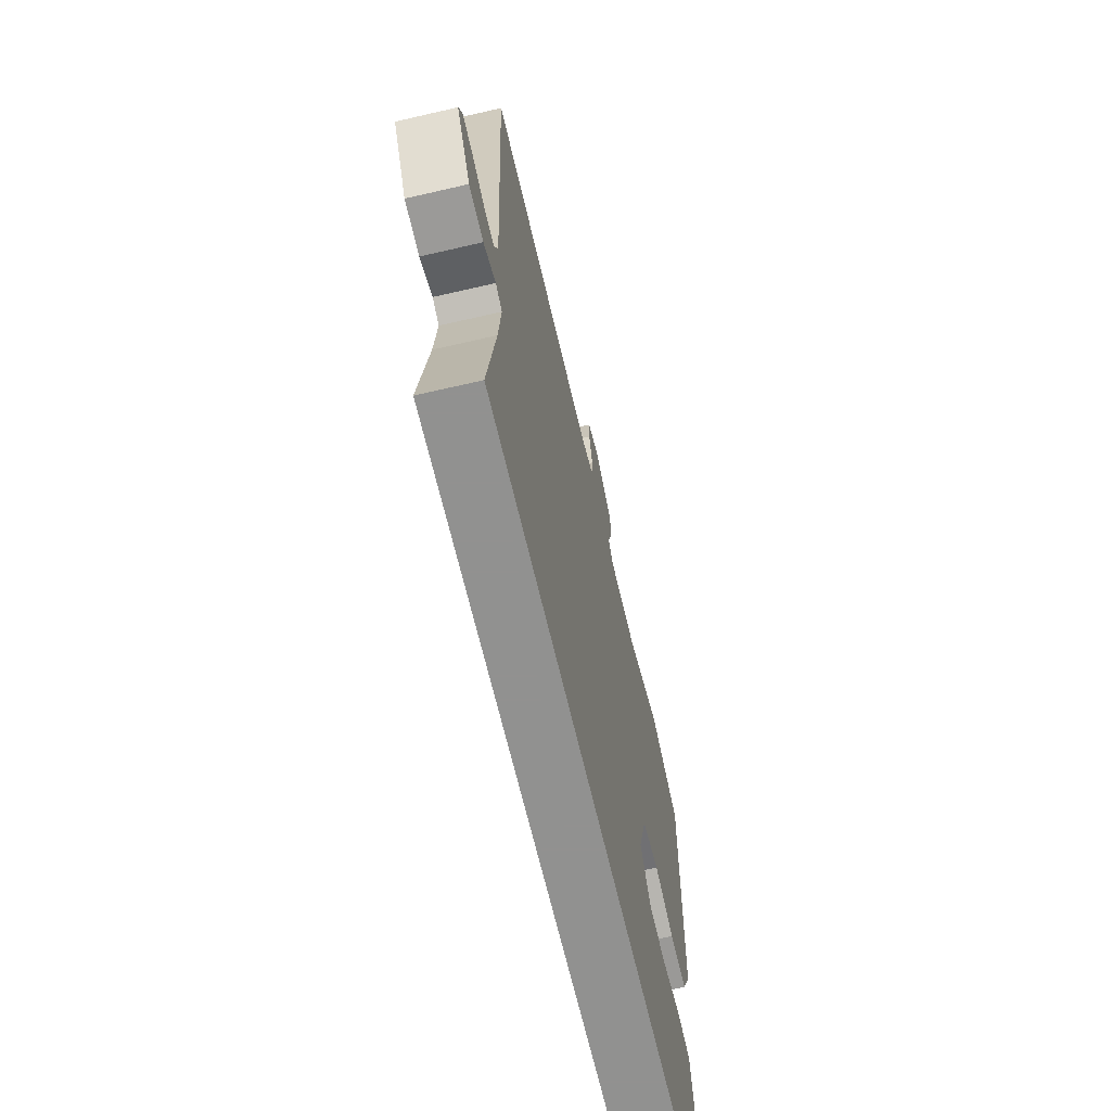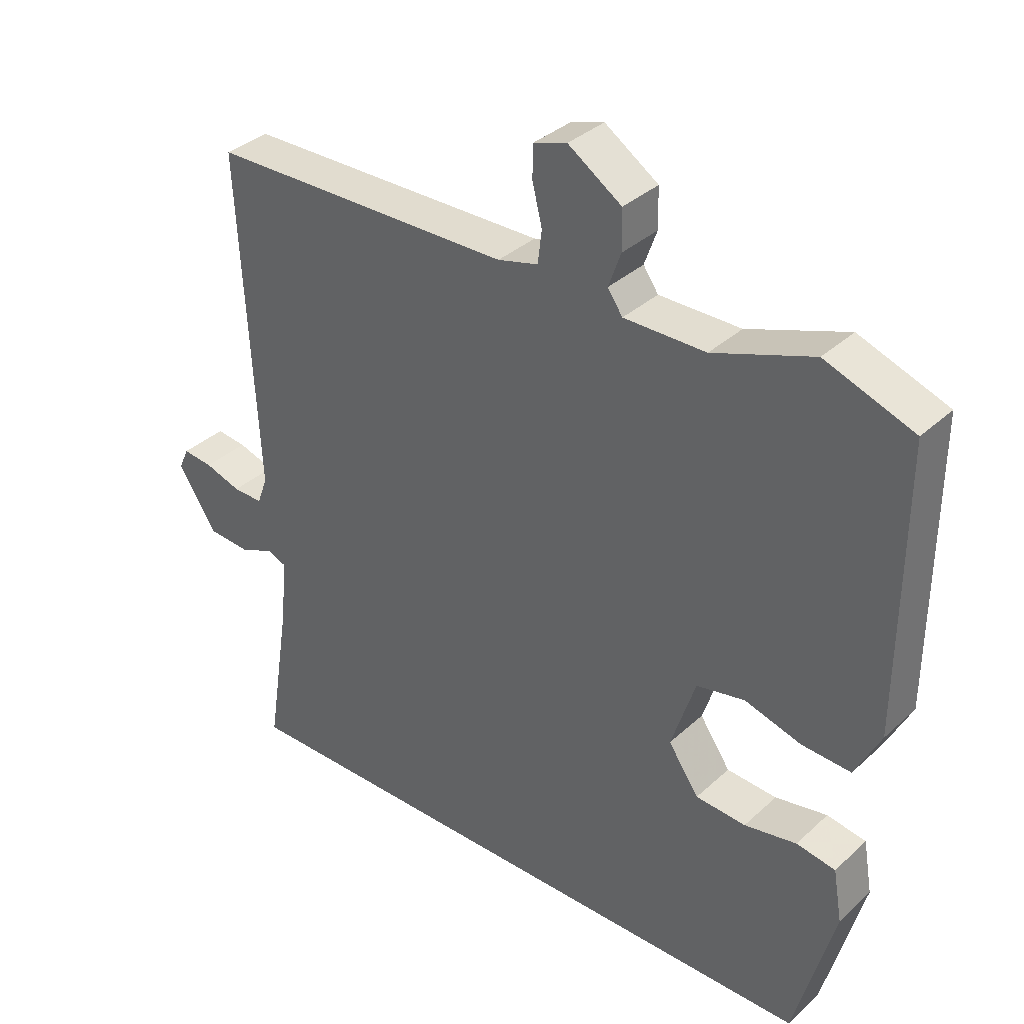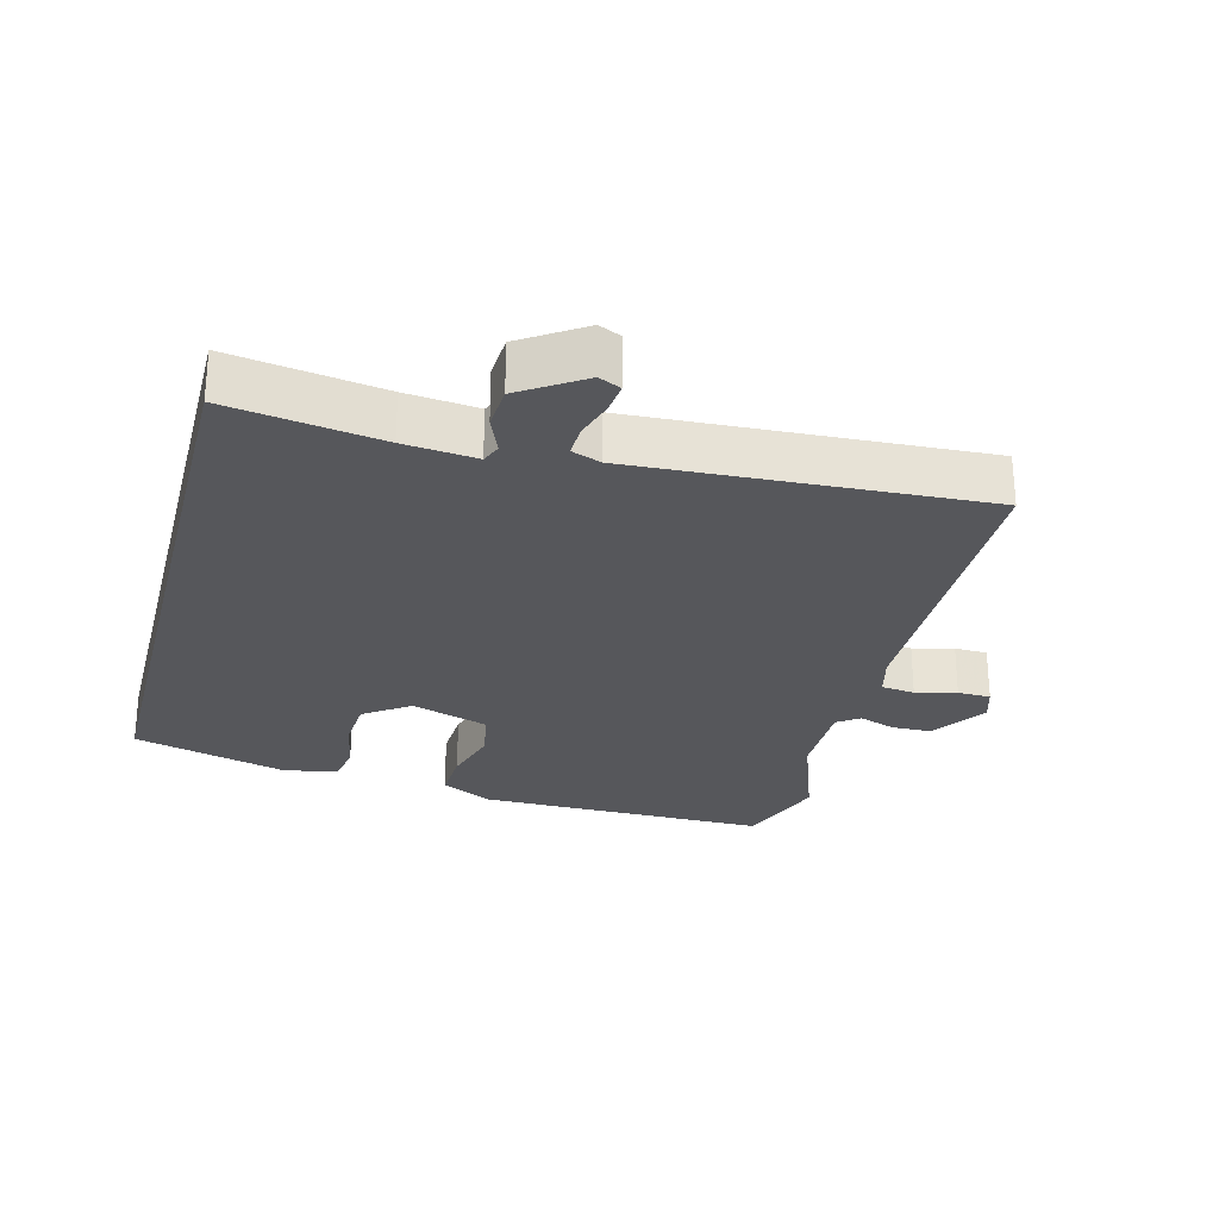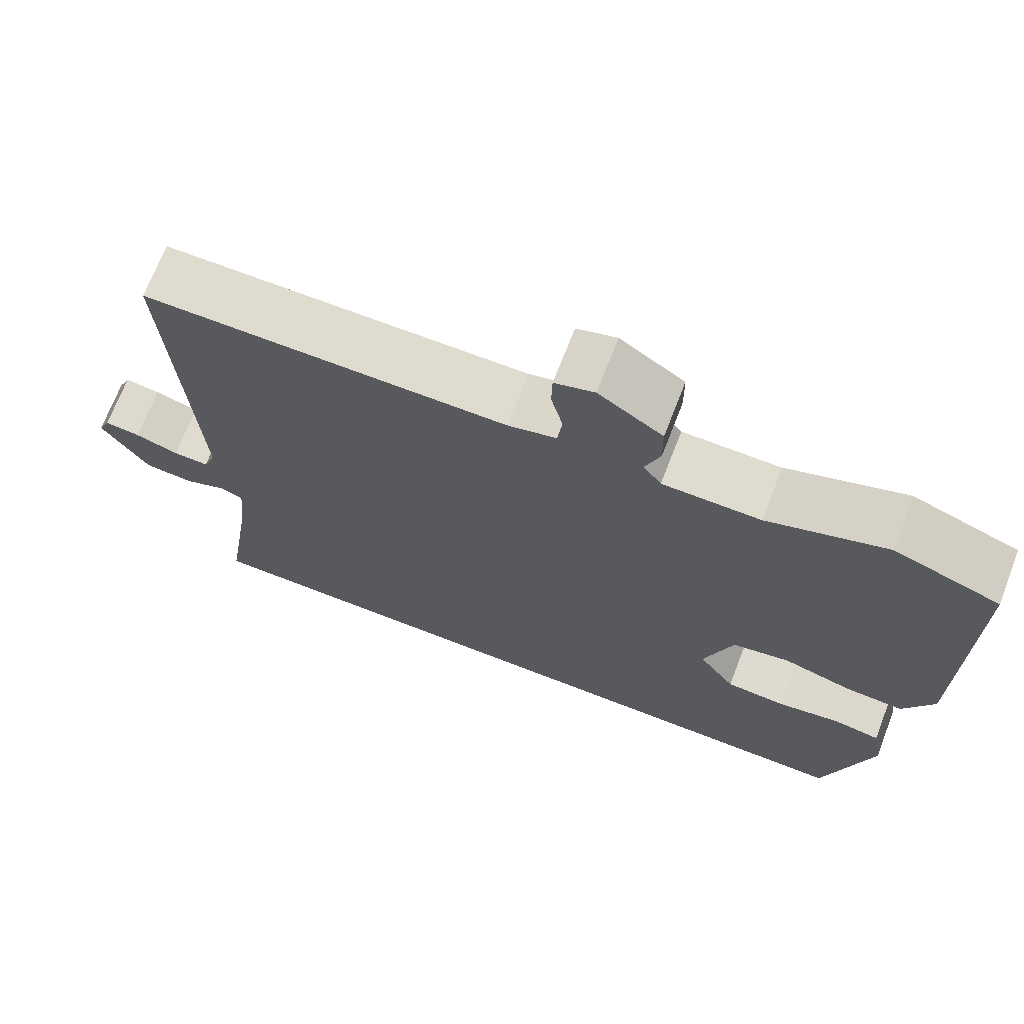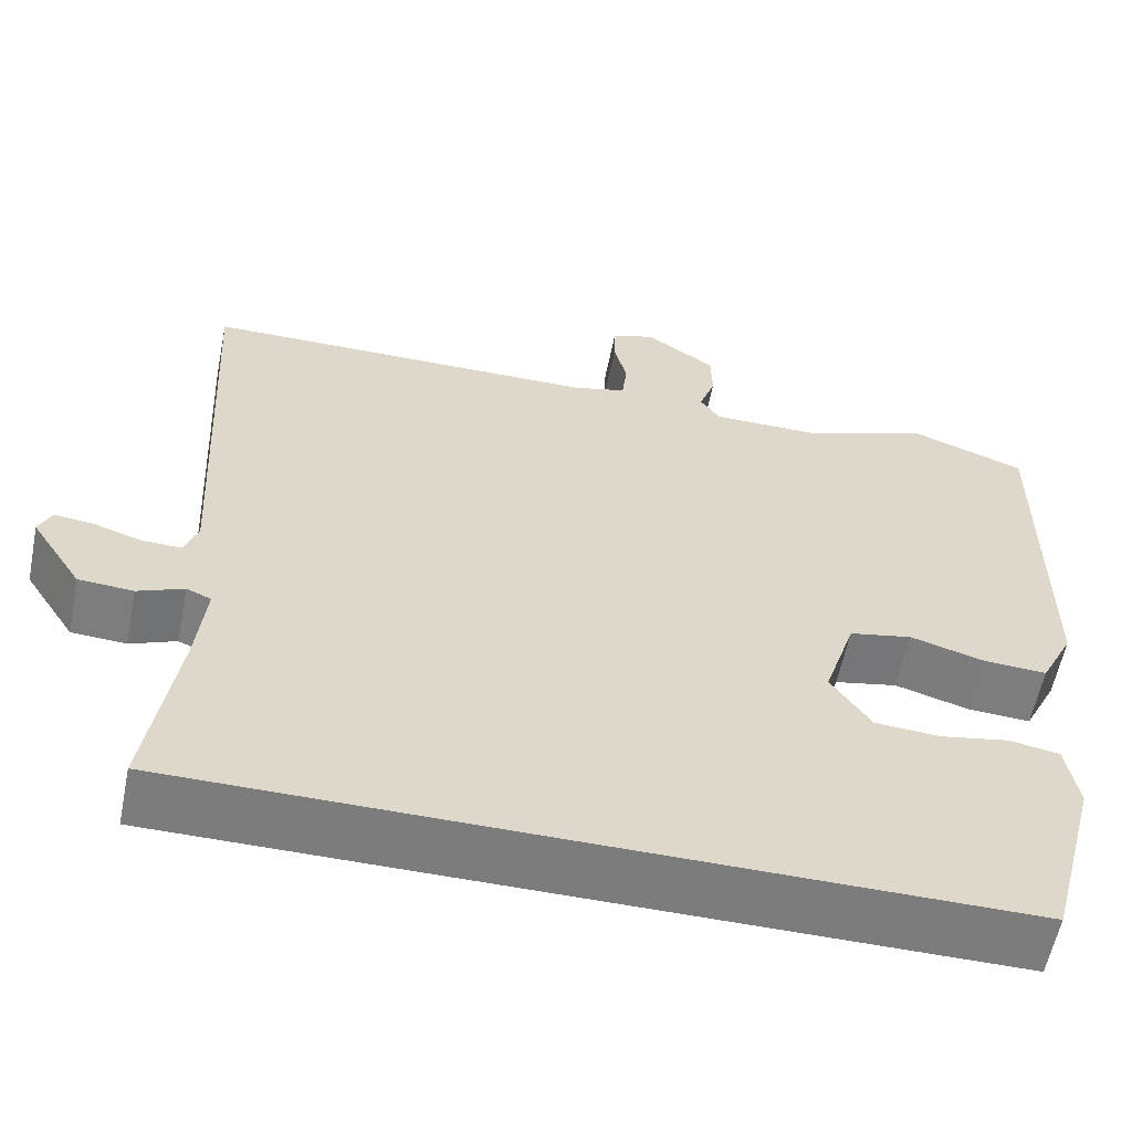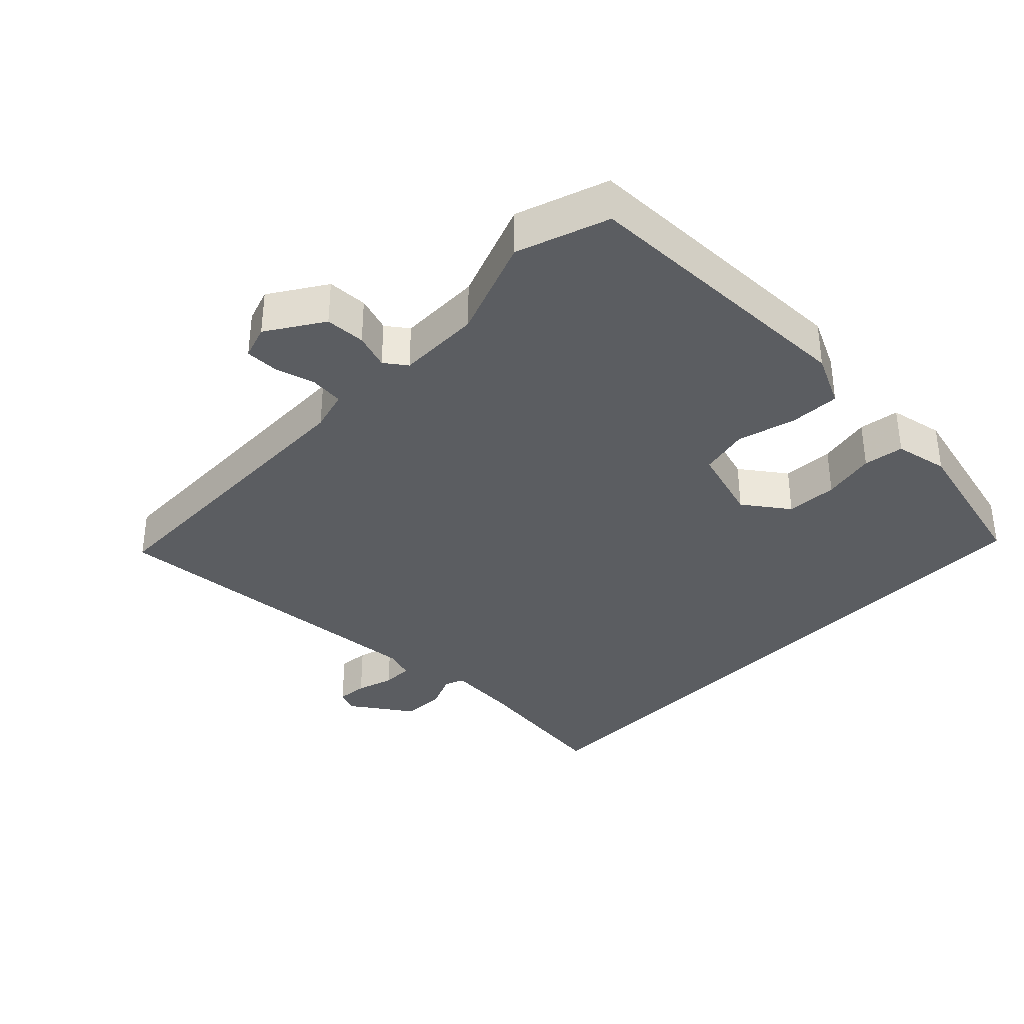
<metadata>
{"format":"obj","ext":"obj","renderer":"f3d","projection":"perspective","resolution":1024,"background":"white","views":[{"elev":-66.0,"azim":-76.9,"up":"+Z"},{"elev":35.1,"azim":39.8,"up":"+Z"},{"elev":-27.2,"azim":-104.5,"up":"+Y"},{"elev":70.3,"azim":21.2,"up":"+Z"},{"elev":-58.8,"azim":-11.4,"up":"+Z"},{"elev":-35.4,"azim":46.7,"up":"+Y"}]}
</metadata>
<code>
v 0.438 0.07 -0.5
v -0.527 0.07 -0.5
v -0.492 0.07 -0.274
v -0.481 0.07 -0.167
v -0.51 0.07 -0.155
v -0.564 0.07 -0.177
v -0.628 0.07 -0.173
v -0.688 0.07 -0.081
v -0.673 0.07 -0.048
v -0.627 0.07 -0.053
v -0.571 0.07 -0.071
v -0.525 0.07 -0.072
v -0.509 0.07 -0.029
v -0.536 0.07 0.486
v -0.069 0.07 0.491
v -0.007 0.07 0.507
v -0.001 0.07 0.557
v -0.016 0.07 0.618
v -0.015 0.07 0.667
v 0.036 0.07 0.683
v 0.118 0.07 0.628
v 0.119 0.07 0.568
v 0.1 0.07 0.515
v 0.123 0.07 0.482
v 0.248 0.07 0.482
v 0.4 0.07 0.536
v 0.535 0.07 0.487
v 0.533 0.07 0.054
v 0.494 0.07 -0.023
v 0.419 0.07 -0.019
v 0.332 0.07 0.006
v 0.258 0.07 -0.009
v 0.221 0.07 -0.123
v 0.268 0.07 -0.191
v 0.345 0.07 -0.196
v 0.425 0.07 -0.181
v 0.485 0.07 -0.191
v 0.499 0.07 -0.272
v 0.438 0 -0.5
v -0.527 0 -0.5
v -0.492 0 -0.274
v -0.481 0 -0.167
v -0.51 0 -0.155
v -0.564 0 -0.177
v -0.628 0 -0.173
v -0.688 0 -0.081
v -0.673 0 -0.048
v -0.627 0 -0.053
v -0.571 0 -0.071
v -0.525 0 -0.072
v -0.509 0 -0.029
v -0.536 0 0.486
v -0.069 0 0.491
v -0.007 0 0.507
v -0.001 0 0.557
v -0.016 0 0.618
v -0.015 0 0.667
v 0.036 0 0.683
v 0.118 0 0.628
v 0.119 0 0.568
v 0.1 0 0.515
v 0.123 0 0.482
v 0.248 0 0.482
v 0.4 0 0.536
v 0.535 0 0.487
v 0.533 0 0.054
v 0.494 0 -0.023
v 0.419 0 -0.019
v 0.332 0 0.006
v 0.258 0 -0.009
v 0.221 0 -0.123
v 0.268 0 -0.191
v 0.345 0 -0.196
v 0.425 0 -0.181
v 0.485 0 -0.191
v 0.499 0 -0.272
f 38 1 2
f 37 38 2
f 36 37 2
f 35 36 2
f 34 35 2 3
f 33 34 3 4
f 32 33 4 5
f 31 32 5
f 29 30 31
f 28 29 31
f 27 28 31
f 26 27 31
f 25 26 31
f 24 25 31 5
f 5 6 7
f 24 5 7
f 23 24 7
f 21 22 23
f 20 21 23
f 19 20 23
f 18 19 23
f 17 18 23
f 16 17 23
f 15 16 23
f 13 14 15
f 12 13 15 23
f 9 10 11
f 8 9 11
f 7 8 11
f 7 11 12
f 7 12 23
f 40 39 76
f 40 76 75
f 40 75 74
f 40 74 73
f 41 40 73 72
f 42 41 72 71
f 43 42 71 70
f 43 70 69
f 69 68 67
f 69 67 66
f 69 66 65
f 69 65 64
f 69 64 63
f 43 69 63 62
f 45 44 43
f 45 43 62
f 45 62 61
f 61 60 59
f 61 59 58
f 61 58 57
f 61 57 56
f 61 56 55
f 61 55 54
f 61 54 53
f 53 52 51
f 61 53 51 50
f 49 48 47
f 49 47 46
f 49 46 45
f 50 49 45
f 61 50 45
f 1 39 40 2
f 2 40 41 3
f 3 41 42 4
f 4 42 43 5
f 5 43 44 6
f 6 44 45 7
f 7 45 46 8
f 8 46 47 9
f 9 47 48 10
f 10 48 49 11
f 11 49 50 12
f 12 50 51 13
f 13 51 52 14
f 14 52 53 15
f 15 53 54 16
f 16 54 55 17
f 17 55 56 18
f 18 56 57 19
f 19 57 58 20
f 20 58 59 21
f 21 59 60 22
f 22 60 61 23
f 23 61 62 24
f 24 62 63 25
f 25 63 64 26
f 26 64 65 27
f 27 65 66 28
f 28 66 67 29
f 29 67 68 30
f 30 68 69 31
f 31 69 70 32
f 32 70 71 33
f 33 71 72 34
f 34 72 73 35
f 35 73 74 36
f 36 74 75 37
f 37 75 76 38
f 38 76 39 1

</code>
